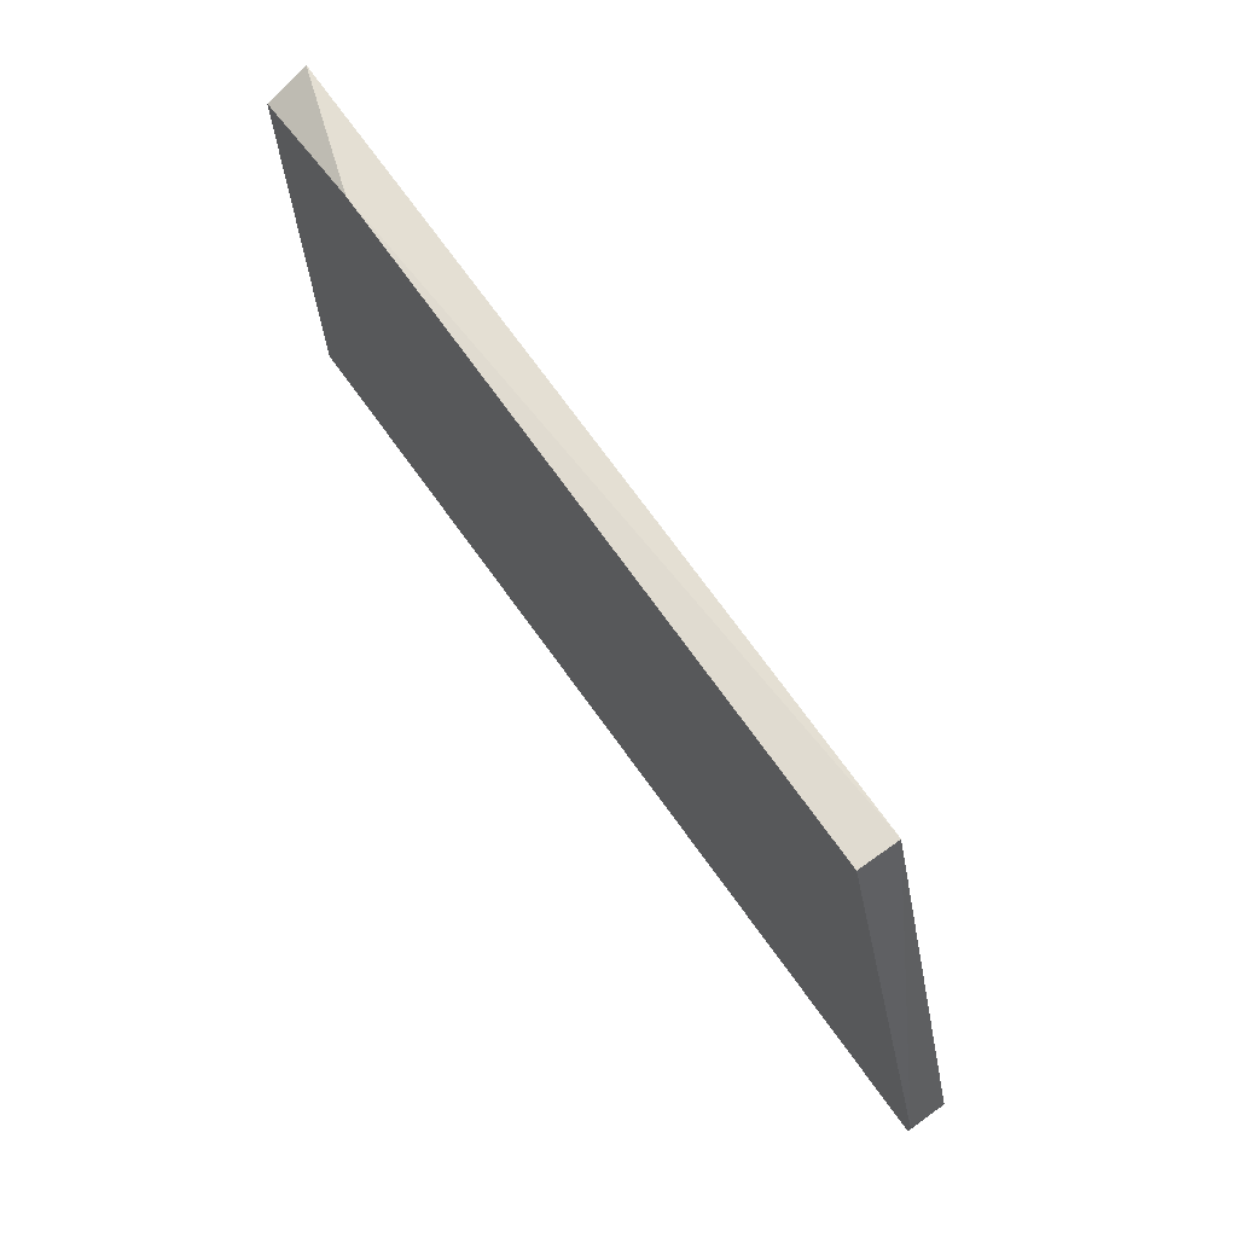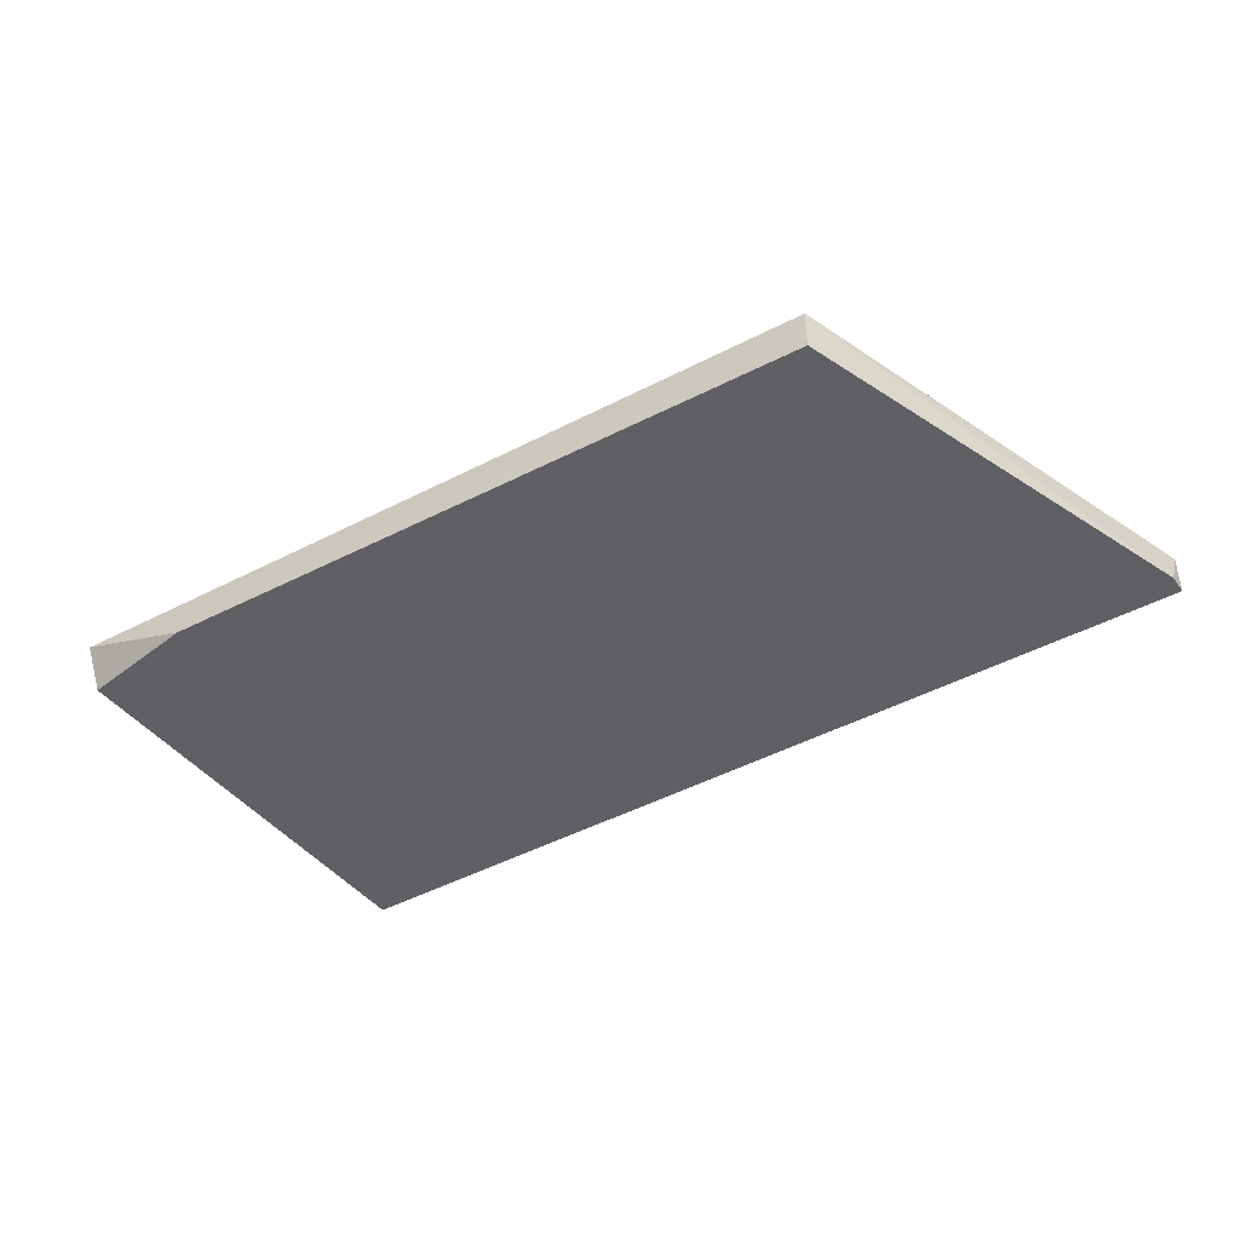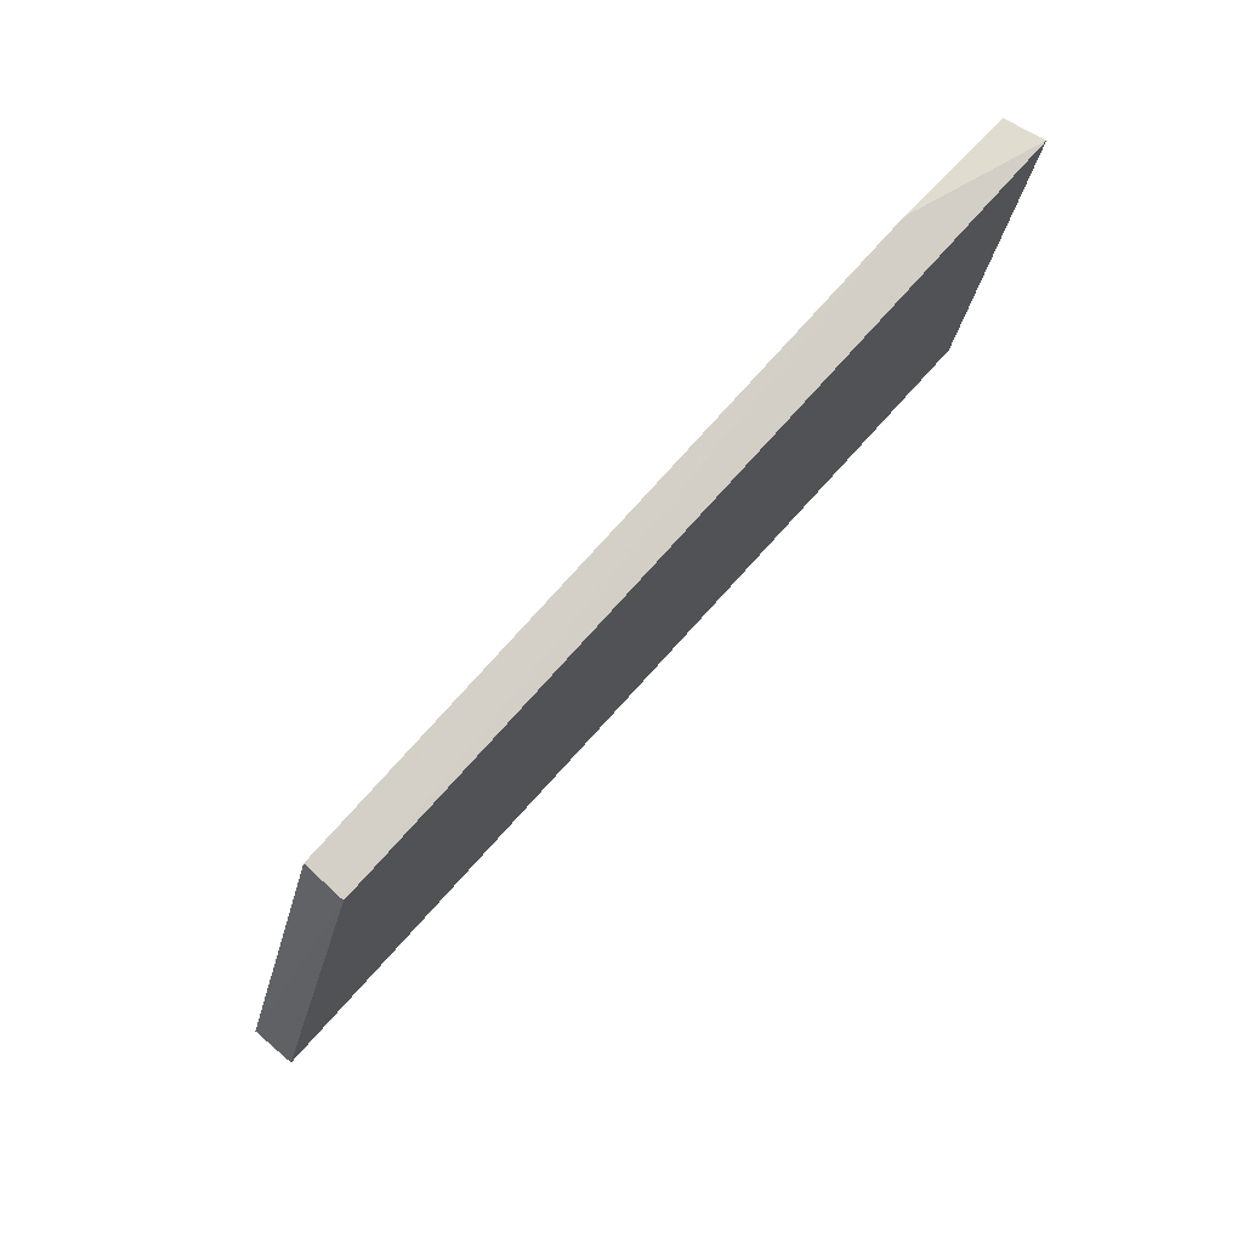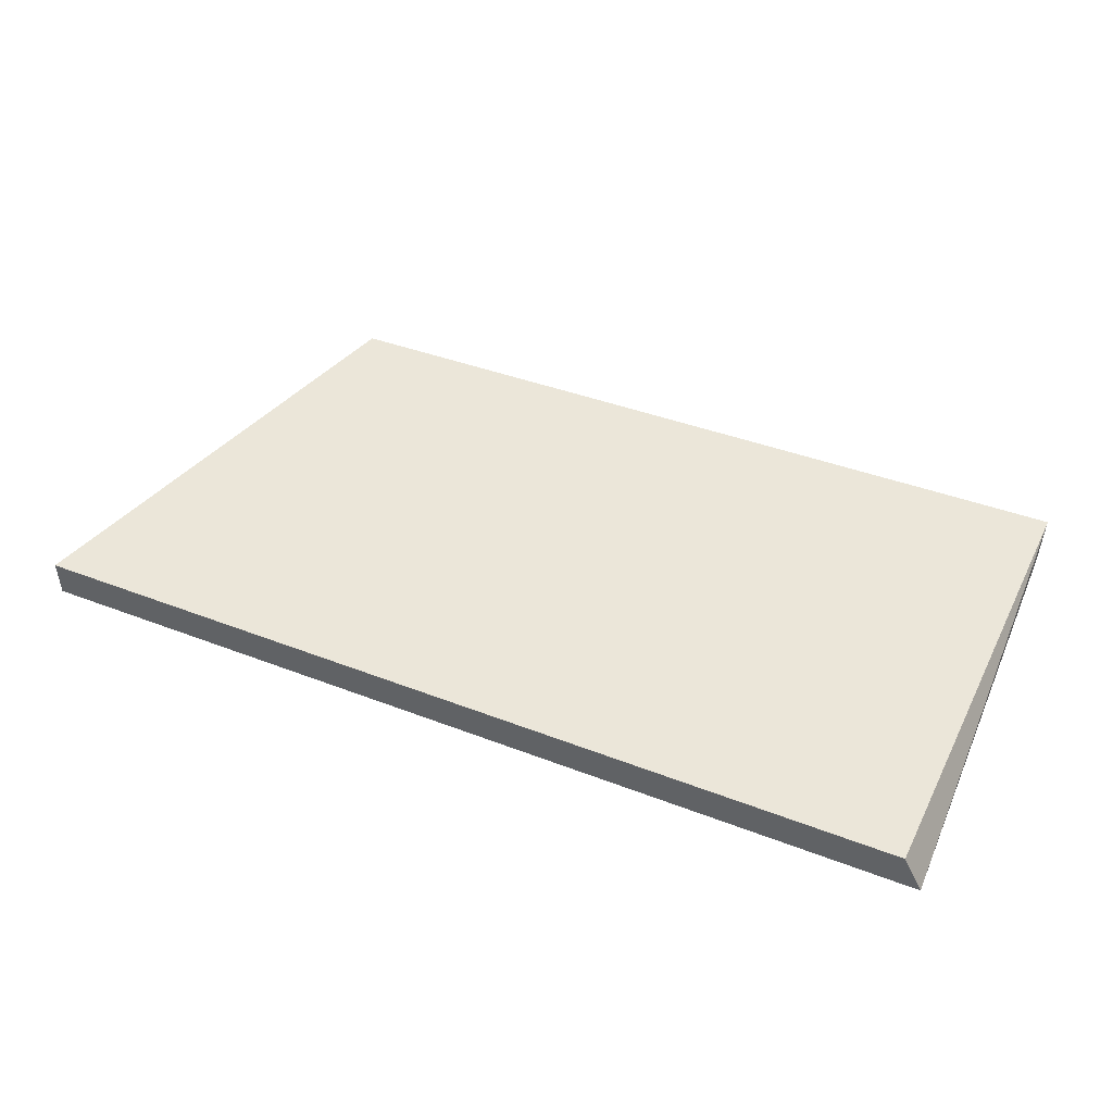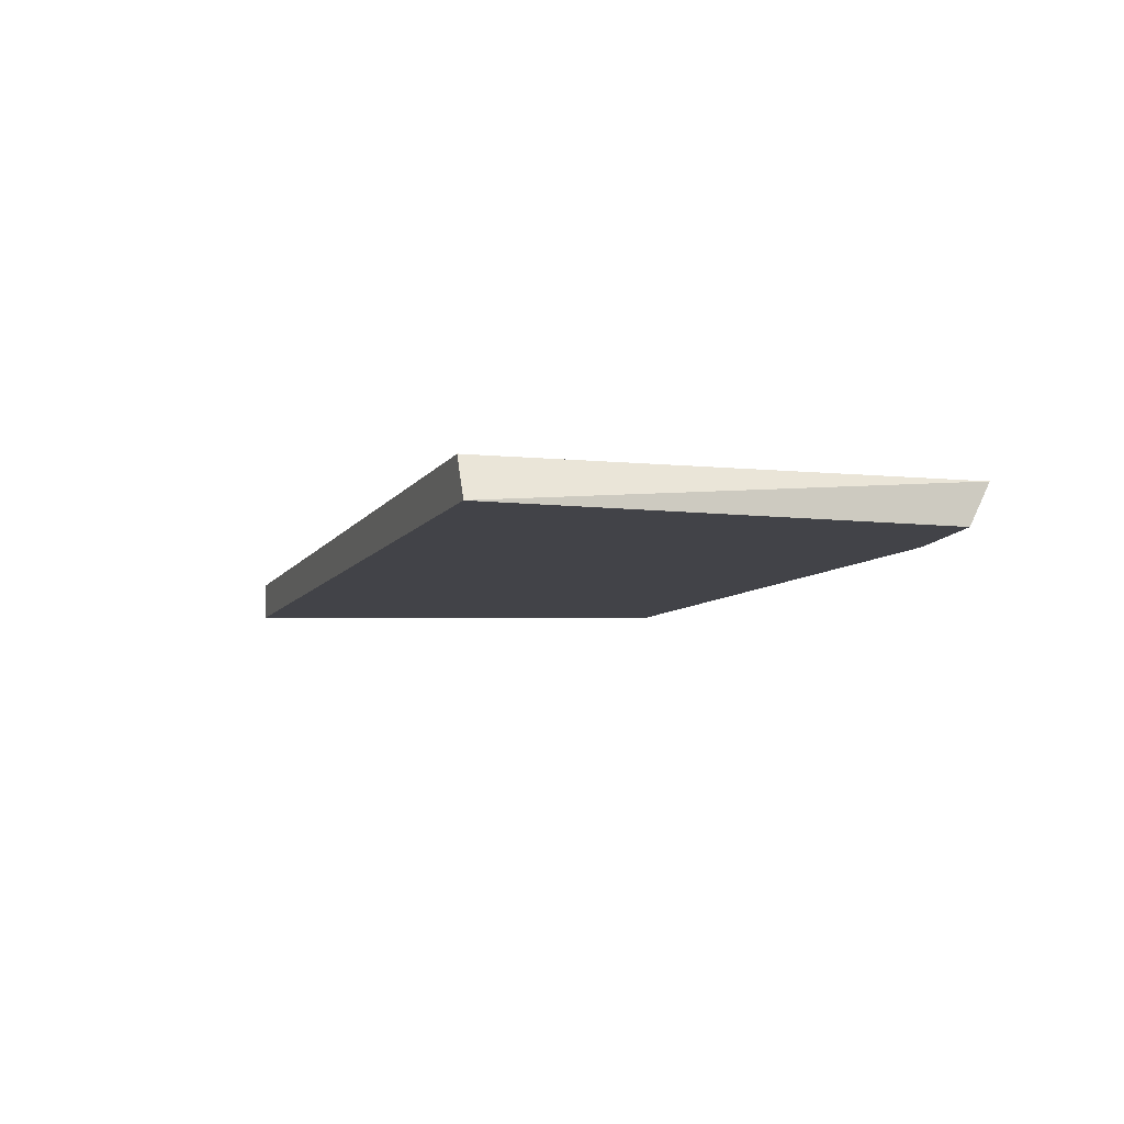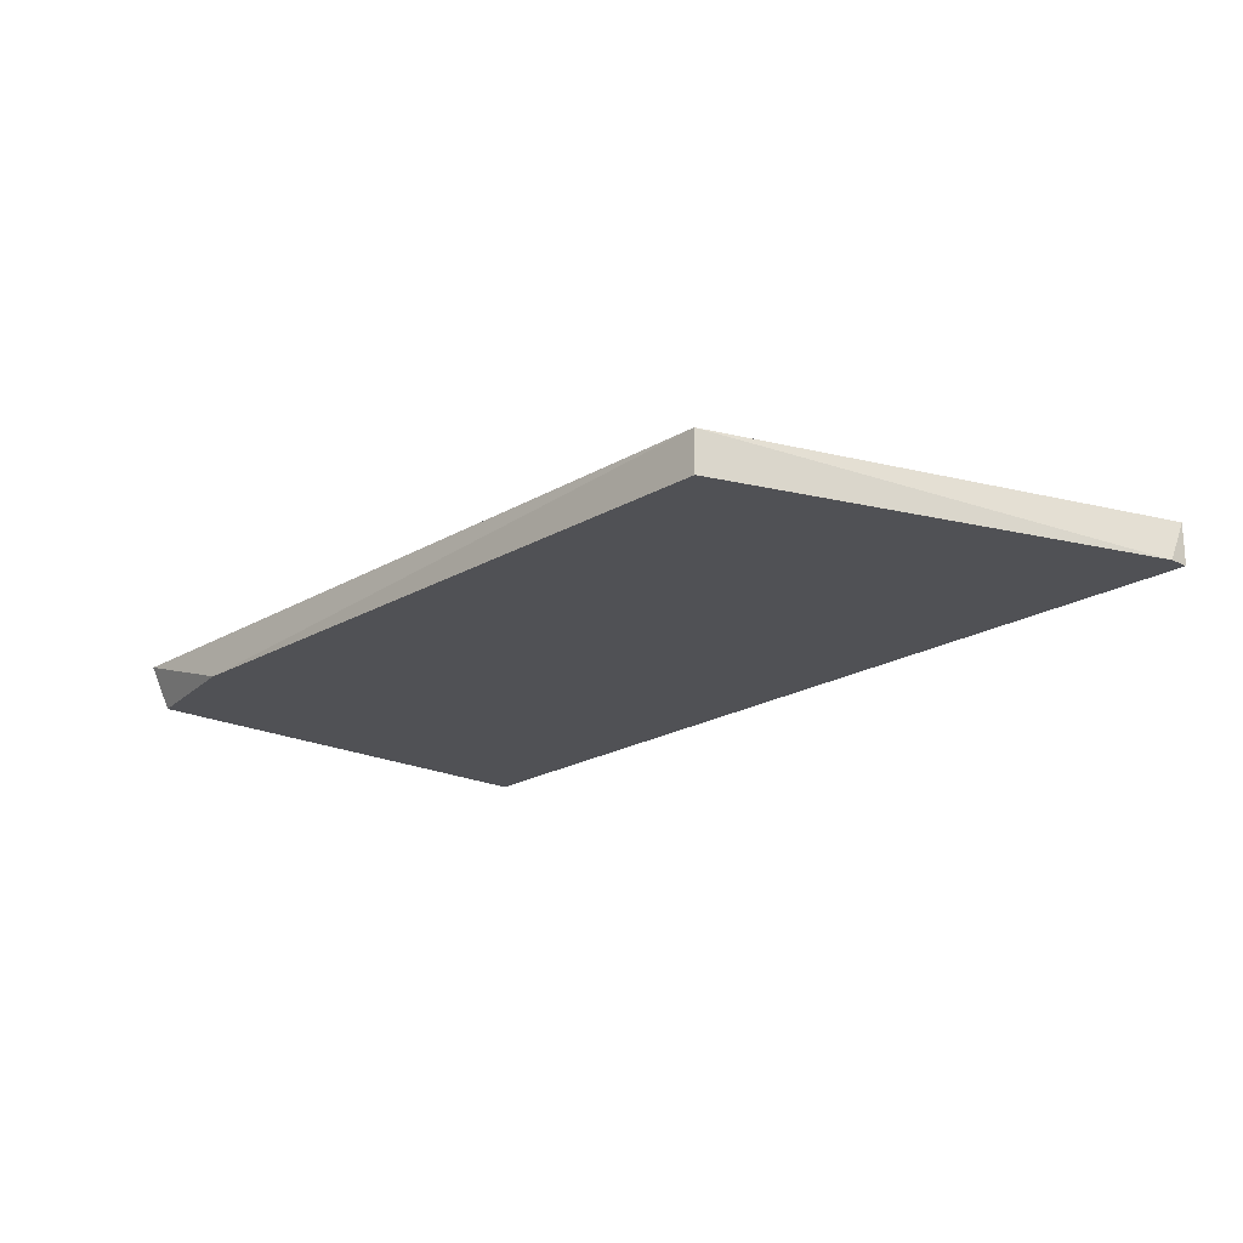
<metadata>
{"format":"obj","ext":"obj","renderer":"f3d","projection":"perspective","resolution":1024,"background":"white","views":[{"elev":69.0,"azim":54.6,"up":"+Z"},{"elev":-42.3,"azim":33.4,"up":"+Y"},{"elev":78.1,"azim":132.3,"up":"+Z"},{"elev":47.9,"azim":-156.8,"up":"+Y"},{"elev":-7.6,"azim":-108.1,"up":"+Y"},{"elev":-20.2,"azim":48.3,"up":"+Y"}]}
</metadata>
<code>
v -0.722 0.126 -0.1428
v -0.833 0.1203 -0.2054
v -0.8331 0.1203 -0.1428
v -0.7021 0.1203 -0.2026
v -0.8302 0.126 -0.2054
v -0.7021 0.126 -0.2054
v -0.8331 0.126 -0.1399
v -0.722 0.1203 -0.1428
v -0.7021 0.1203 -0.2054
v -0.816 0.1203 -0.1399
f 8 1 10
f 3 2 4
f 2 5 6
f 1 4 6
f 5 1 6
f 2 3 7
f 1 5 7
f 5 2 7
f 3 4 8
f 4 1 8
f 4 2 9
f 2 6 9
f 6 4 9
f 1 7 10
f 7 3 10
f 3 8 10

</code>
